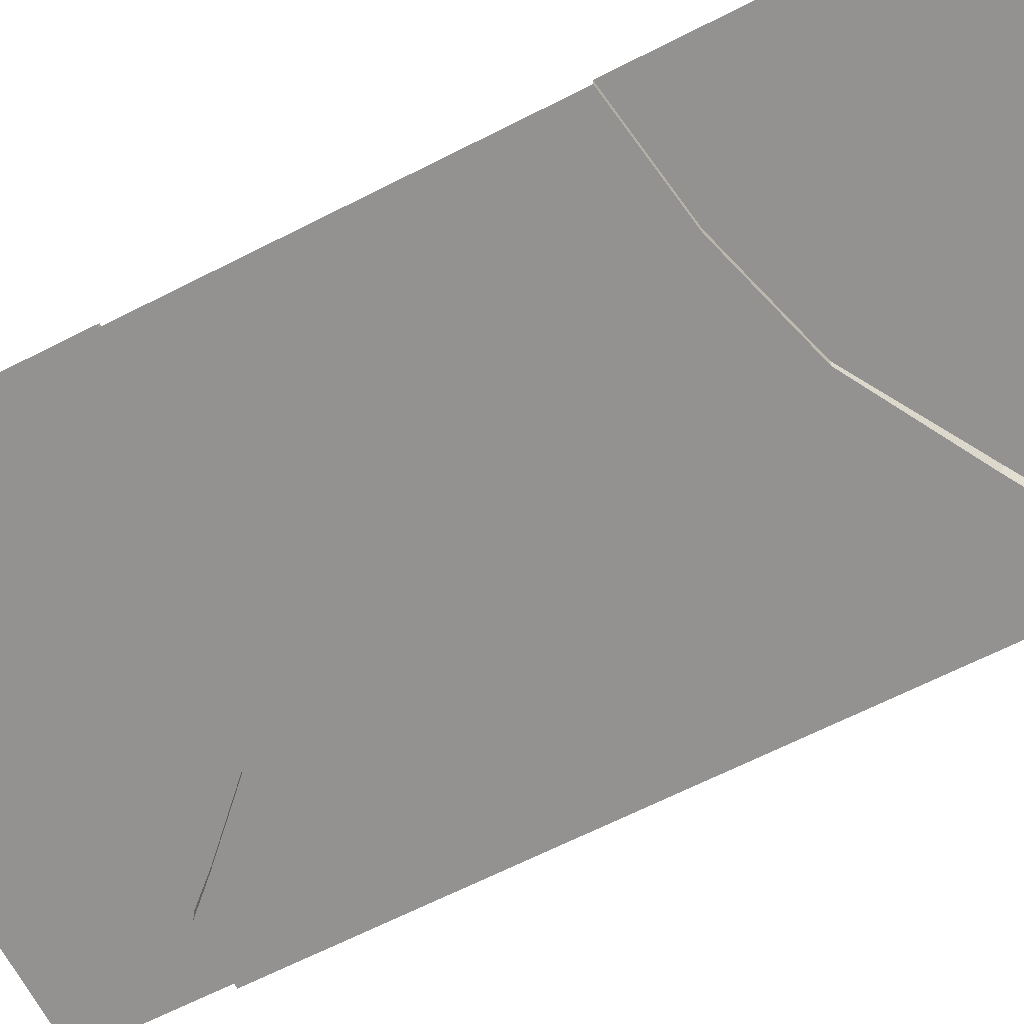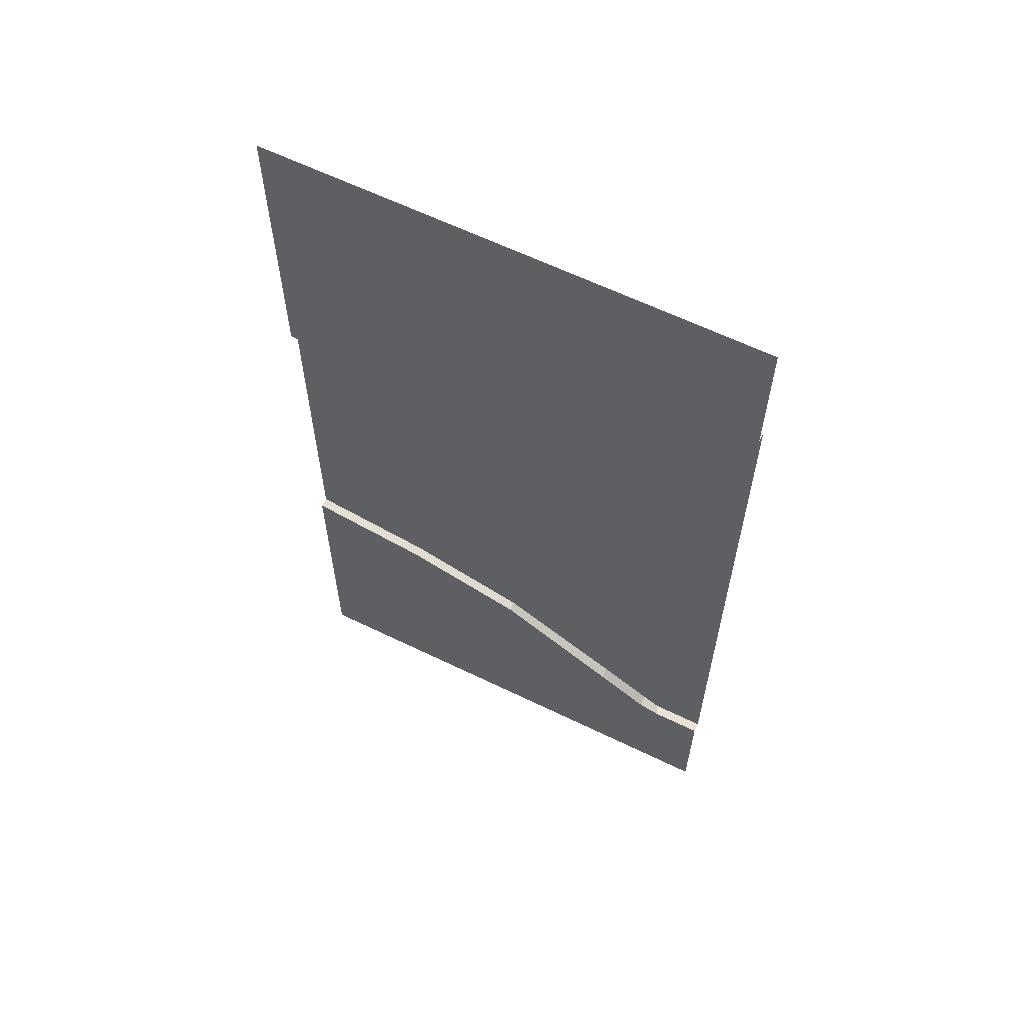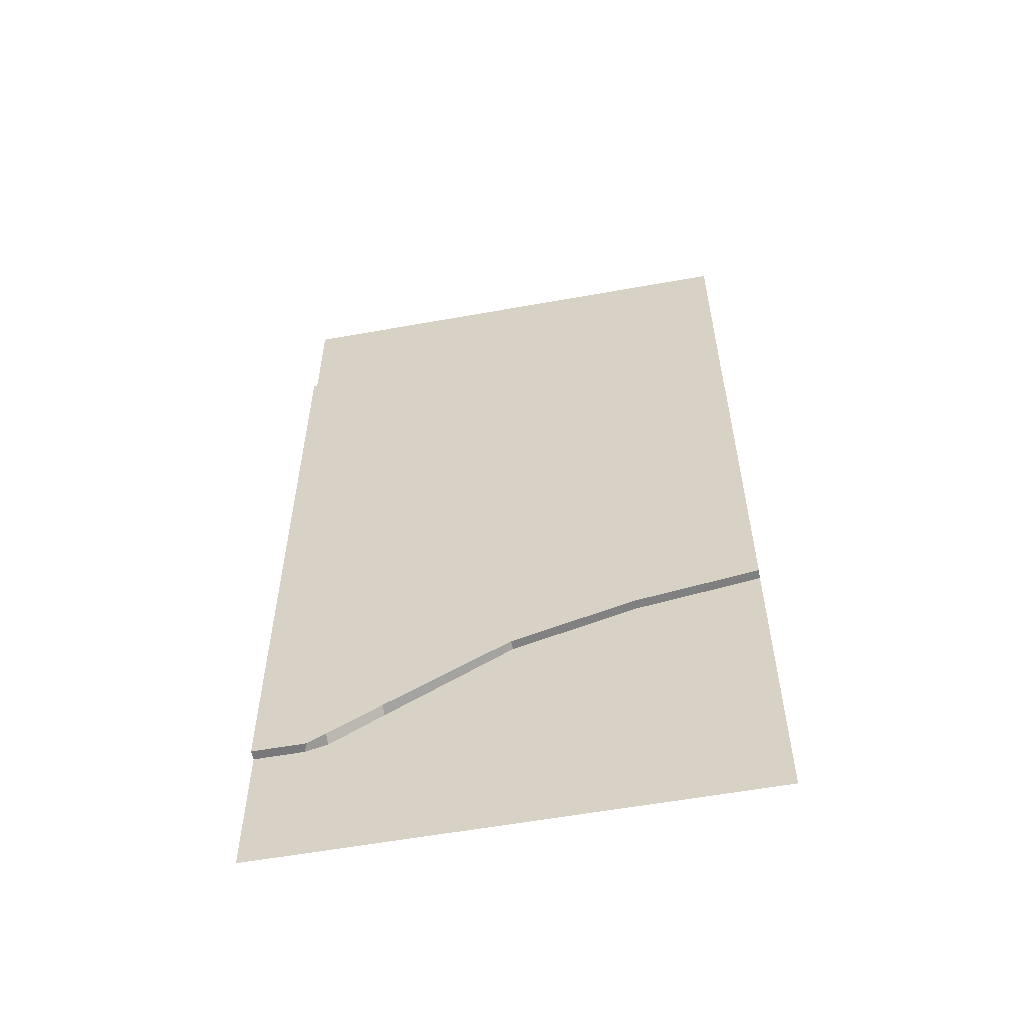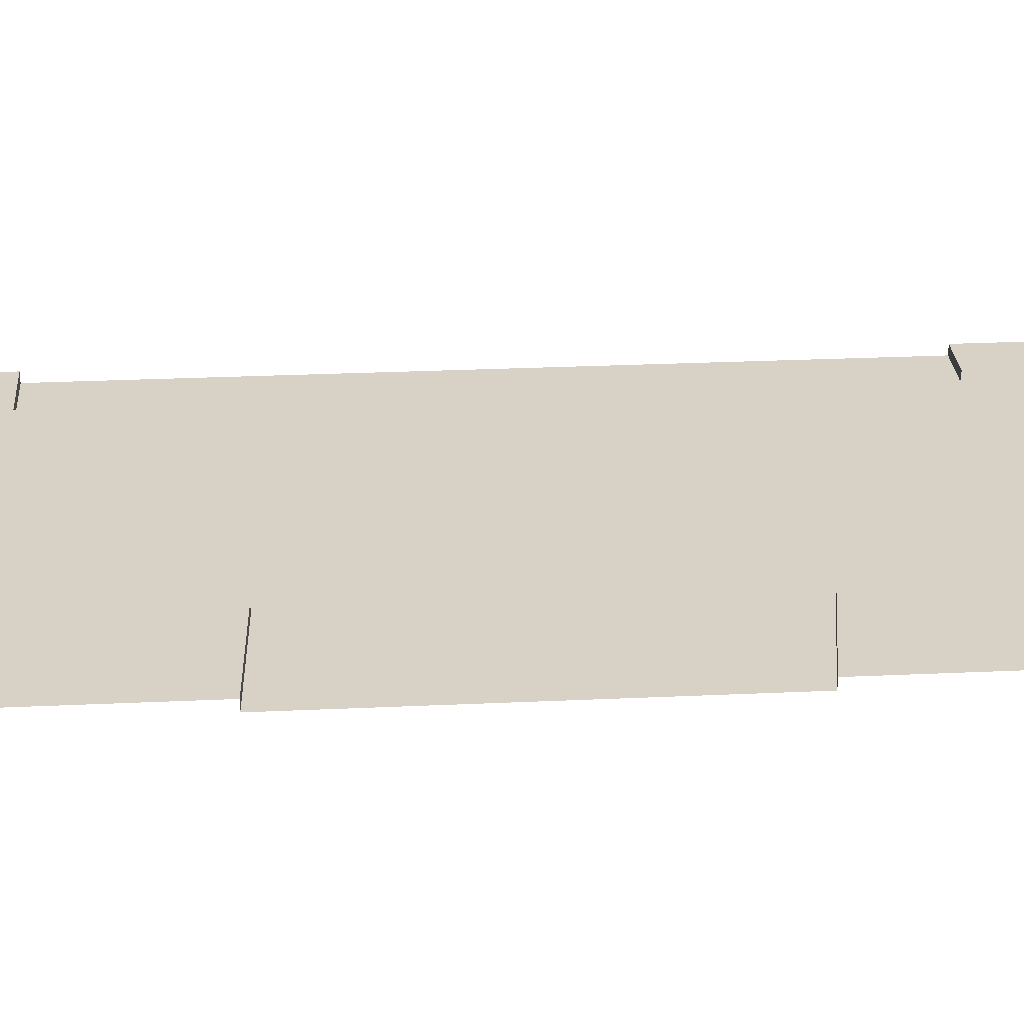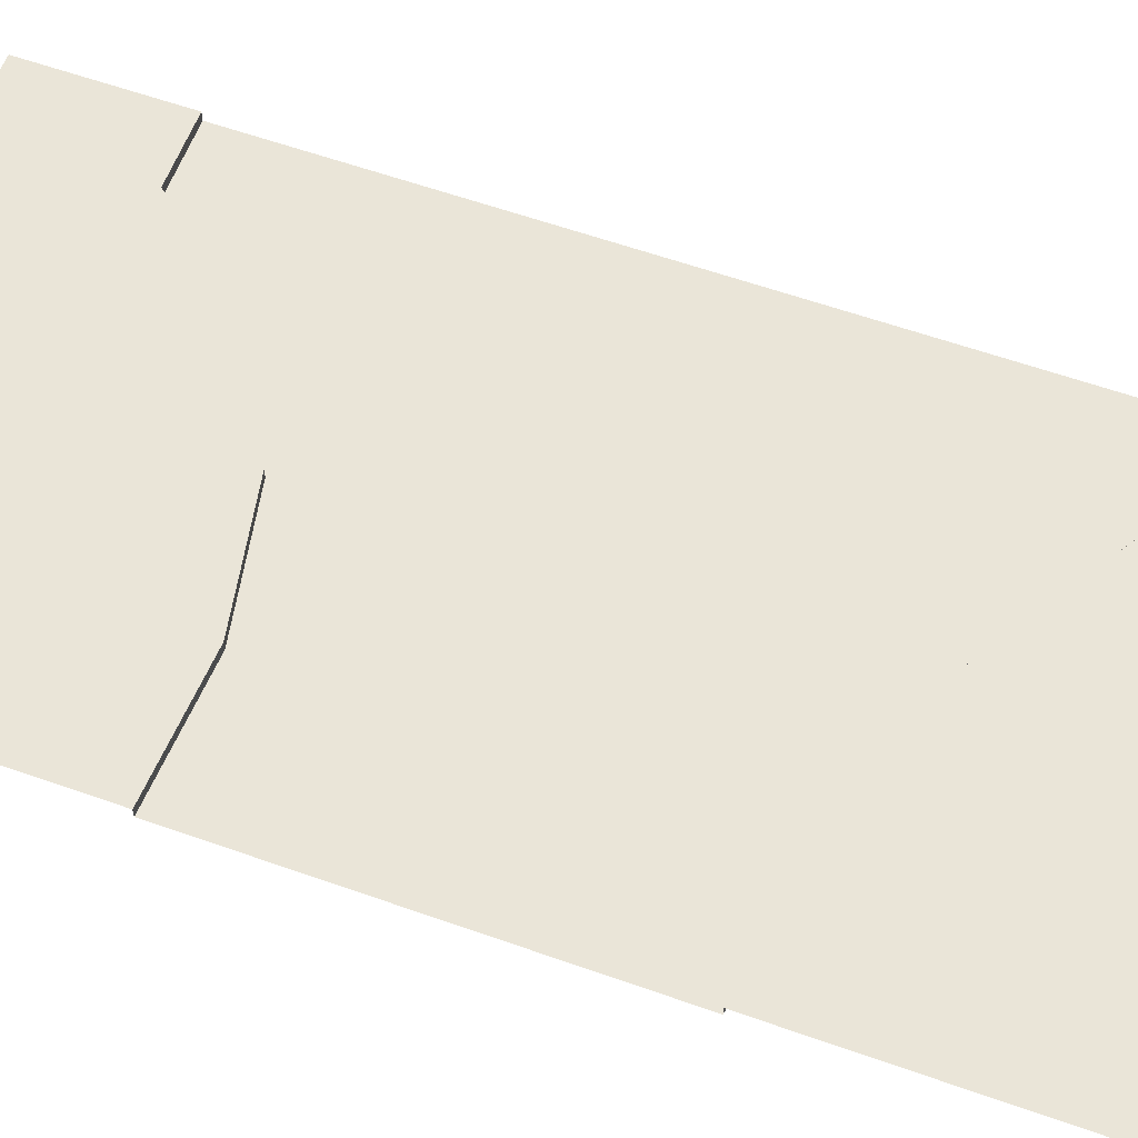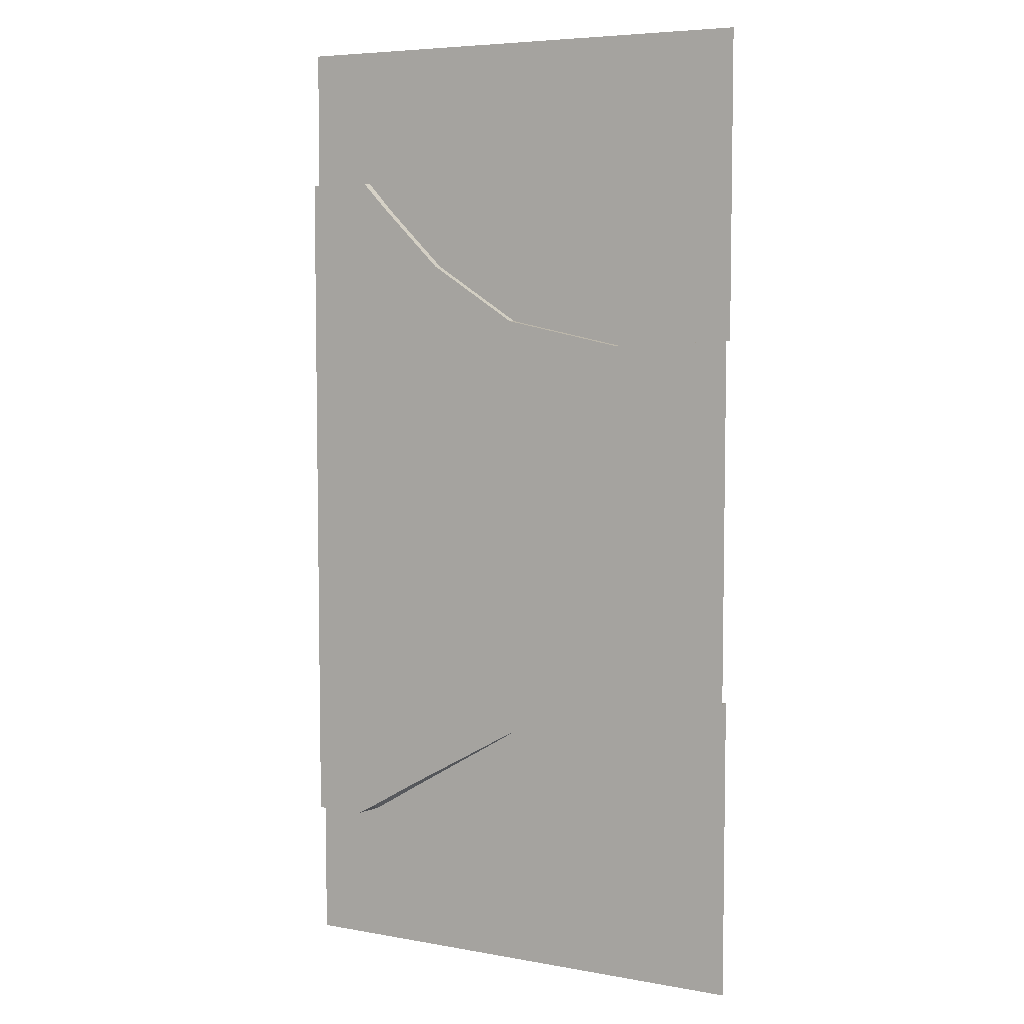
<metadata>
{"format":"obj","ext":"obj","renderer":"f3d","projection":"perspective","resolution":1024,"background":"white","views":[{"elev":-66.4,"azim":117.0,"up":"+Y"},{"elev":62.5,"azim":-153.8,"up":"+Z"},{"elev":-57.5,"azim":10.6,"up":"+Z"},{"elev":27.2,"azim":85.9,"up":"+Y"},{"elev":59.3,"azim":110.1,"up":"+Y"},{"elev":6.0,"azim":28.6,"up":"+Z"}]}
</metadata>
<code>
v -8.644 -0.1948 -3.165
v -10 -0.1948 -10
v -7.143 -0.1948 -5.197
v -5 -0.1948 -6.404
v -7.073 -0.1948 -10.38
v -6.849 -0.1948 -4.698
v -6.849 0 -4.698
v -8.099 0 -3.464
v -8.099 -0.1948 -3.464
v -6.849 0 -4.007
v -8.102 0 -3.106
v -8.099 0 -3.464
v -6.849 0 -4.698
v -5 0 -5.249
v -5 0 -5.879
v -2.5 0 -5.691
v -2.5 0 -6.381
v 0 0 -5
v 0 0 -6.259
v -8.125 0 -4.768e-07
v 0 0 -4.768e-07
v -8.099 -0.1948 -3.464
v -8.644 -0.1948 -3.165
v -7.143 -0.1948 -5.197
v -6.849 -0.1948 -4.698
v -5 -0.1948 -5.879
v -5 -0.1948 -6.404
v -2.5 -0.1948 -6.706
v -2.5 -0.1948 -6.381
v 0 -0.1948 -6.259
v 0 -0.1948 -6.556
v -8.669 -0.1948 -2.869
v -8.099 -0.1948 -3.464
v -10 -0.1948 -2.869
v -8.644 -0.1948 -3.165
v -10 -0.1948 -3.165
v -8.644 -0.1948 -3.165
v -5 -0.1948 -5.879
v -5 0 -5.879
v -6.849 0 -4.698
v -6.849 -0.1948 -4.698
v -5 -0.1948 -6.404
v -7.073 -0.1948 -10.38
v -2.5 -0.1948 -10
v -5 -0.1948 -14.25
v -2.5 -0.1948 -13.81
v 0 -0.1948 -10
v 0 -0.1948 -6.556
v -2.5 -0.1948 -6.706
v 0 -0.1948 -13.44
v -5 -0.1948 -6.404
v -2.5 -0.1948 -10
v -2.5 -0.1948 -6.706
v -2.5 -0.1948 -6.381
v -2.5 0 -6.381
v -5 0 -5.879
v -5 -0.1948 -5.879
v 0 -0.1948 -6.259
v 0 0 -6.259
v -2.5 0 -6.381
v -2.5 -0.1948 -6.381
v 0 -0.1948 -13.44
v -2.5 -0.1948 -10
v -2.5 -0.1948 -13.81
v -2.5 -0.1948 -14.13
v -2.5 0 -14.13
v 0 0 -13.74
v 0 -0.1948 -13.74
v -5 -0.1948 -14.87
v -5 0 -14.87
v -2.5 0 -14.82
v 0 0 -15
v 0 0 -13.74
v -2.5 0 -14.13
v -5 0 -15.5
v -5 0 -14.87
v -7.5 0 -16.71
v -7.5 0 -16.37
v 0 0 -20
v -8.029 0 -20
v -8.559 0 -17.38
v -7.5 0 -16.37
v 0 -0.1948 -13.74
v 0 -0.1948 -13.44
v -2.5 -0.1948 -13.81
v -2.5 -0.1948 -14.13
v -5 -0.1948 -14.87
v -5 -0.1948 -14.25
v -7.721 -0.1948 -15.83
v -7.5 -0.1948 -16.3
v -8.559 -0.1948 -16.83
v -8.559 -0.1948 -16.92
v -5 -0.1948 -14.25
v -7.073 -0.1948 -10.38
v -7.721 -0.1948 -15.83
v -10 -0.1948 -10
v -8.559 -0.1948 -16.83
v -7.5 -0.1948 -16.3
v -7.5 0 -16.37
v -5 0 -14.87
v -5 -0.1948 -14.87
v -8.559 0 -17.38
v -7.5 0 -16.37
v -8.559 0 -17.02
v -9.141 0 -17.55
v -9.595 0 -20
v -10 0 -20
v -10 0 -17.55
v -9.007 0 -17.13
v -8.029 0 -20
v -8.559 0 -17.02
v -9.007 0 -17.13
v -9.007 0 -17.13
v -10 0 -17.13
v -8.559 -0.1948 -16.92
v -8.559 0 -17.02
v -7.5 0 -16.37
v -8.559 -0.1948 -16.92
v -7.5 0 -16.37
v -7.5 -0.1948 -16.3
v -7.721 -0.1948 -15.83
v -8.559 -0.1948 -16.92
v -7.5 -0.1948 -16.3
v -8.559 -0.1948 -16.83
v -8.92 -0.1948 -17.13
v -8.559 -0.1948 -16.83
v -10 -0.1948 -17.13
v -10 -0.1948 -16.83
v -8.92 -0.1948 -17.13
v -9.007 0 -17.13
v -8.559 0 -17.02
v -8.559 -0.1948 -16.92
v -10 -0.1948 -10
v -10 -0.1948 -16.83
v -8.559 -0.1948 -16.83
v -10 -0.1948 -3.165
v -8.644 -0.1948 -3.165
v -8.099 0 -3.464
v -8.645 0 -2.869
v -8.669 -0.1948 -2.869
v -8.669 -0.1948 -2.869
v -8.099 -0.1948 -3.464
v -8.102 0 -3.106
v -8.597 0 -2.533
v -8.645 0 -2.869
v -8.125 0 -4.768e-07
v -10 0 -4.768e-07
v -10 0 -2.869
v -10 0 -2.533
v -8.645 0 -2.869
v -8.099 0 -3.464
v -10 -0.1948 -17.13
v -10 0 -17.13
v -9.007 0 -17.13
v -10 -0.1948 -17.13
v -9.007 0 -17.13
v -8.92 -0.1948 -17.13
v -8.645 0 -2.869
v -10 0 -2.869
v -10 -0.1948 -2.869
v -8.645 0 -2.869
v -10 -0.1948 -2.869
v -8.669 -0.1948 -2.869
g road_Asphalt_Town_Transition_523_138
f 1 3 2
f 2 3 4
f 2 4 5
f 6 8 7
f 6 9 8
f 10 12 11
f 10 13 12
f 14 13 10
f 14 15 13
f 16 15 14
f 16 17 15
f 18 17 16
f 18 19 17
f 20 10 11
f 21 10 20
f 21 14 10
f 21 16 14
f 21 18 16
f 22 24 23
f 22 25 24
f 24 25 26
f 24 26 27
f 26 28 27
f 26 29 28
f 28 29 30
f 28 30 31
f 32 33 23
f 34 32 35
f 34 37 36
f 38 40 39
f 38 41 40
f 42 44 43
f 44 45 43
f 44 46 45
f 44 48 47
f 44 49 48
f 50 44 47
f 51 53 52
f 54 56 55
f 54 57 56
f 58 60 59
f 58 61 60
f 62 64 63
f 65 67 66
f 65 68 67
f 69 65 66
f 69 66 70
f 71 73 72
f 71 74 73
f 75 74 71
f 75 76 74
f 77 76 75
f 77 78 76
f 79 71 72
f 79 75 71
f 80 75 79
f 80 77 75
f 80 81 77
f 81 82 77
f 83 85 84
f 83 86 85
f 85 86 87
f 85 87 88
f 87 89 88
f 87 90 89
f 89 92 91
f 93 95 94
f 94 95 96
f 96 95 97
f 98 100 99
f 98 101 100
f 102 104 103
f 105 104 102
f 106 105 102
f 107 105 106
f 107 108 105
f 108 109 105
f 106 102 110
f 105 112 111
f 108 114 113
f 115 117 116
f 118 120 119
f 121 123 122
f 124 122 125
f 126 125 127
f 126 127 128
f 129 131 130
f 129 132 131
f 133 135 134
f 136 137 133
f 138 140 139
f 138 142 141
f 143 145 144
f 146 143 144
f 146 144 147
f 144 145 148
f 144 148 149
f 147 144 149
f 143 151 150
f 152 154 153
f 155 157 156
f 158 160 159
f 161 163 162

</code>
